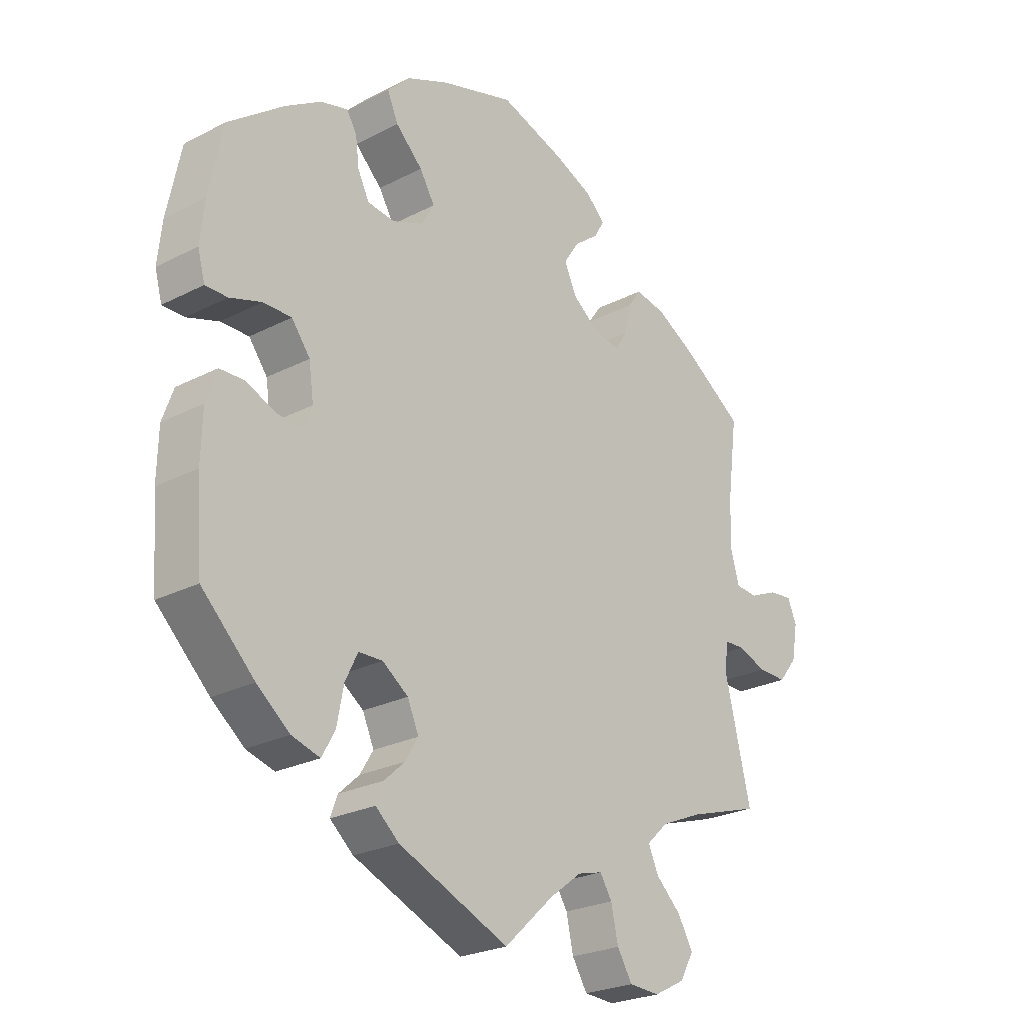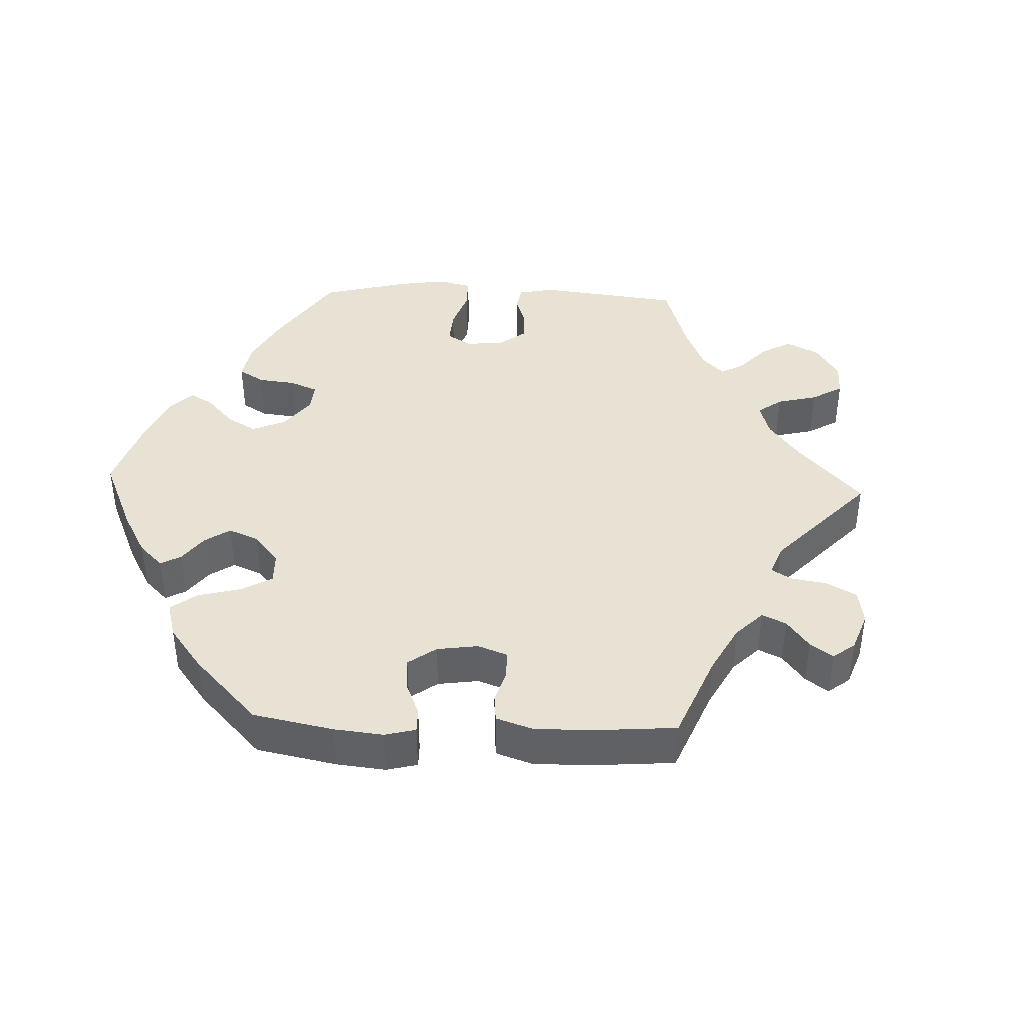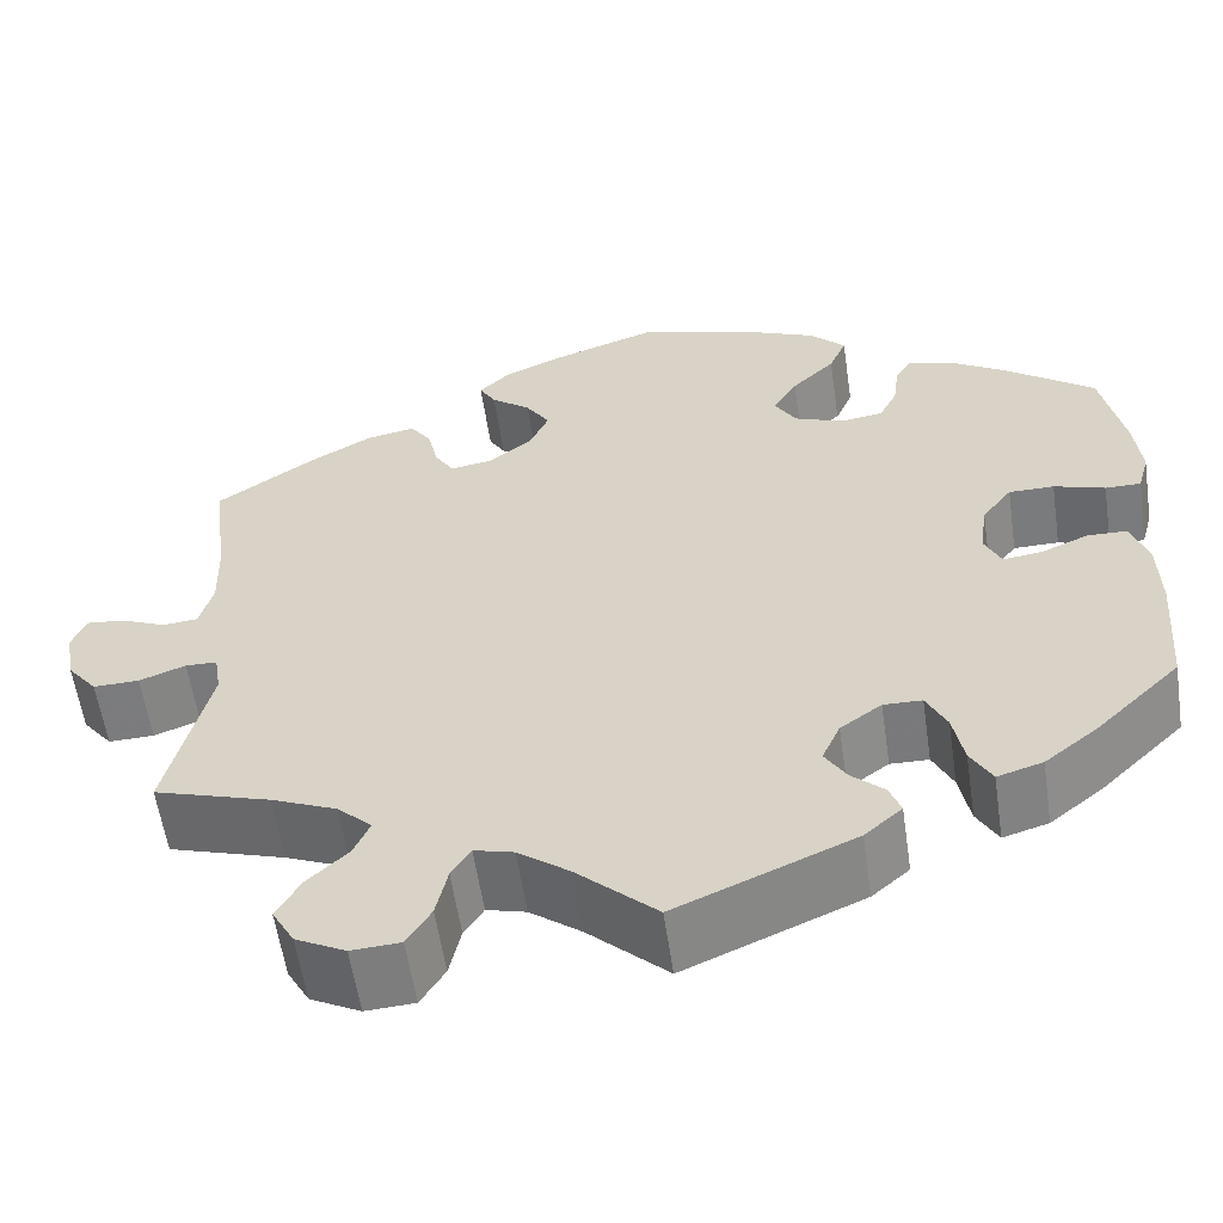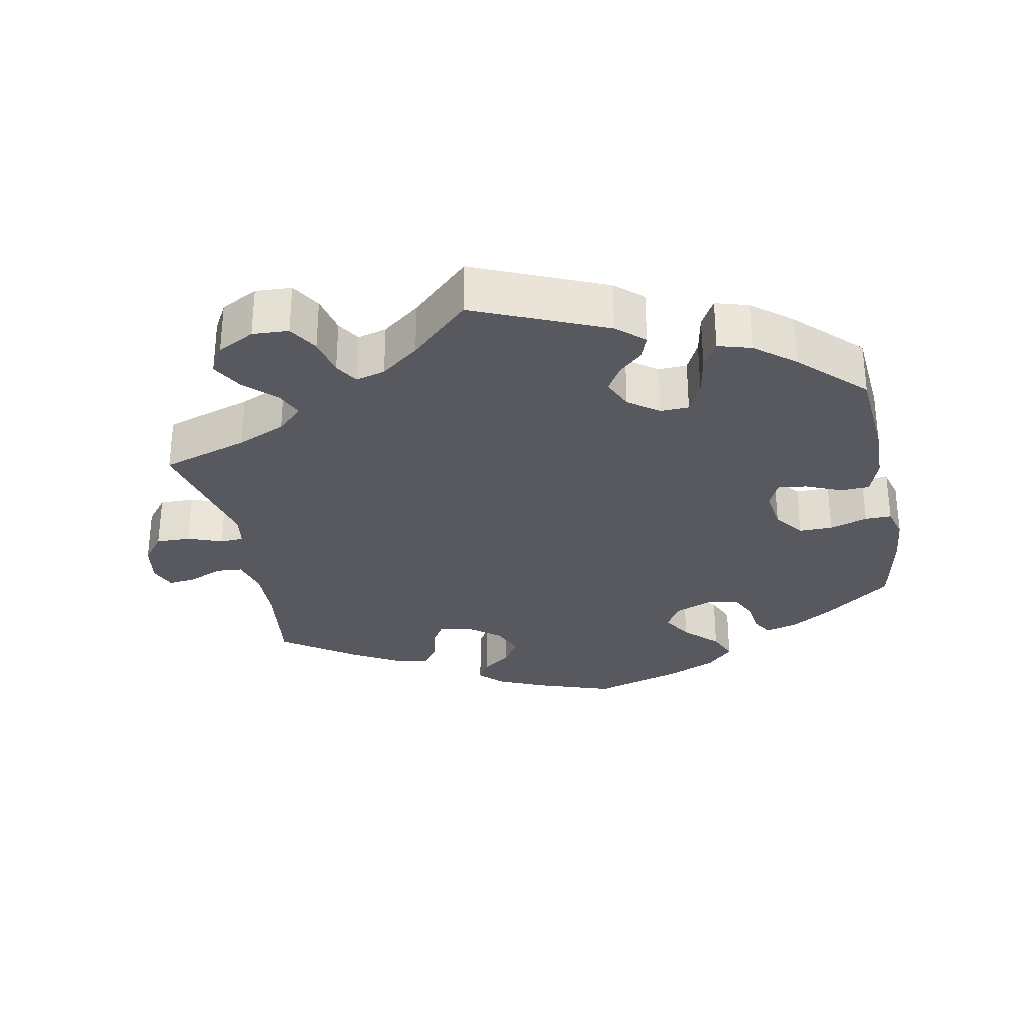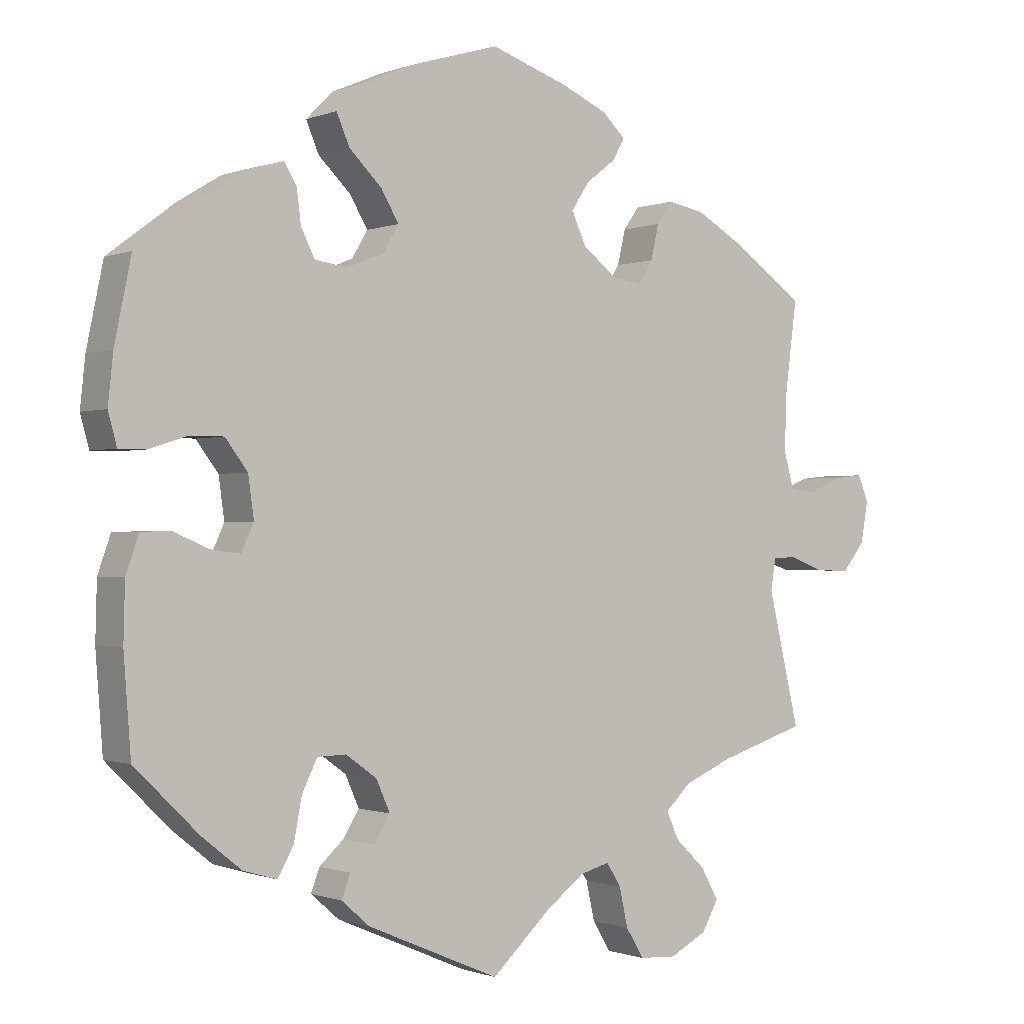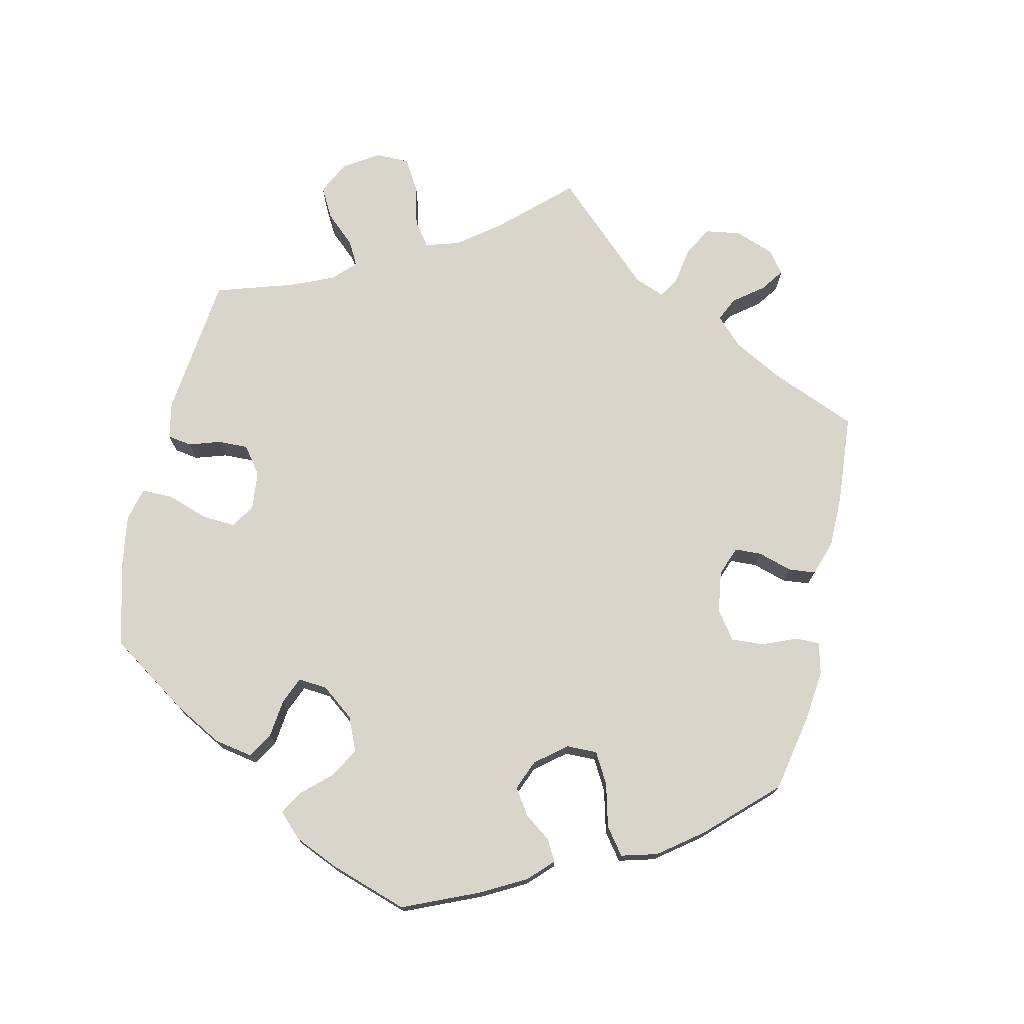
<metadata>
{"format":"obj","ext":"obj","renderer":"f3d","projection":"perspective","resolution":1024,"background":"white","views":[{"elev":-24.7,"azim":-49.8,"up":"+Z"},{"elev":40.9,"azim":32.3,"up":"+Y"},{"elev":-58.3,"azim":-171.6,"up":"+Z"},{"elev":-30.4,"azim":-168.7,"up":"+Y"},{"elev":-0.7,"azim":-35.8,"up":"+Z"},{"elev":74.4,"azim":-47.5,"up":"+Y"}]}
</metadata>
<code>
v 0.484 0.07 0.16
v 0.482 0.07 0.084
v 0.496 0.07 0.033
v 0.533 0.07 0.03
v 0.58 0.07 0.05
v 0.619 0.07 0.054
v 0.634 0.07 0.018
v 0.624 0.07 -0.039
v 0.593 0.07 -0.078
v 0.545 0.07 -0.077
v 0.497 0.07 -0.059
v 0.464 0.07 -0.06
v 0.457 0.07 -0.104
v 0.501 0.07 -0.288
v 0.38 0.07 -0.326
v 0.312 0.07 -0.355
v 0.276 0.07 -0.389
v 0.293 0.07 -0.427
v 0.335 0.07 -0.467
v 0.36 0.07 -0.511
v 0.337 0.07 -0.552
v 0.285 0.07 -0.579
v 0.234 0.07 -0.576
v 0.209 0.07 -0.535
v 0.197 0.07 -0.481
v 0.177 0.07 -0.449
v 0.136 0.07 -0.46
v 0.083 0.07 -0.5
v 0 0.07 -0.577
v -0.184 0.07 -0.498
v -0.223 0.07 -0.464
v -0.211 0.07 -0.432
v -0.177 0.07 -0.401
v -0.155 0.07 -0.365
v -0.174 0.07 -0.322
v -0.217 0.07 -0.291
v -0.257 0.07 -0.292
v -0.278 0.07 -0.335
v -0.289 0.07 -0.393
v -0.311 0.07 -0.432
v -0.358 0.07 -0.418
v -0.413 0.07 -0.374
v -0.501 0.07 -0.288
v -0.511 0.07 -0.157
v -0.509 0.07 -0.078
v -0.491 0.07 -0.027
v -0.45 0.07 -0.026
v -0.401 0.07 -0.047
v -0.36 0.07 -0.052
v -0.343 0.07 -0.015
v -0.351 0.07 0.042
v -0.382 0.07 0.083
v -0.429 0.07 0.083
v -0.482 0.07 0.066
v -0.519 0.07 0.066
v -0.531 0.07 0.11
v -0.524 0.07 0.177
v -0.501 0.07 0.289
v -0.408 0.07 0.359
v -0.348 0.07 0.396
v -0.303 0.07 0.408
v -0.286 0.07 0.38
v -0.28 0.07 0.333
v -0.261 0.07 0.295
v -0.216 0.07 0.289
v -0.165 0.07 0.309
v -0.143 0.07 0.346
v -0.168 0.07 0.388
v -0.213 0.07 0.432
v -0.231 0.07 0.474
v -0.194 0.07 0.511
v -0.124 0.07 0.541
v 0 0.07 0.578
v 0.109 0.07 0.541
v 0.172 0.07 0.513
v 0.204 0.07 0.482
v 0.187 0.07 0.453
v 0.146 0.07 0.421
v 0.121 0.07 0.383
v 0.141 0.07 0.339
v 0.187 0.07 0.303
v 0.23 0.07 0.296
v 0.25 0.07 0.328
v 0.261 0.07 0.376
v 0.283 0.07 0.407
v 0.334 0.07 0.397
v 0.399 0.07 0.36
v 0.501 0.07 0.29
v 0.484 0 0.16
v 0.482 0 0.084
v 0.496 0 0.033
v 0.533 0 0.03
v 0.58 0 0.05
v 0.619 0 0.054
v 0.634 0 0.018
v 0.624 0 -0.039
v 0.593 0 -0.078
v 0.545 0 -0.077
v 0.497 0 -0.059
v 0.464 0 -0.06
v 0.457 0 -0.104
v 0.501 0 -0.288
v 0.38 0 -0.326
v 0.312 0 -0.355
v 0.276 0 -0.389
v 0.293 0 -0.427
v 0.335 0 -0.467
v 0.36 0 -0.511
v 0.337 0 -0.552
v 0.285 0 -0.579
v 0.234 0 -0.576
v 0.209 0 -0.535
v 0.197 0 -0.481
v 0.177 0 -0.449
v 0.136 0 -0.46
v 0.083 0 -0.5
v 0 0 -0.577
v -0.184 0 -0.498
v -0.223 0 -0.464
v -0.211 0 -0.432
v -0.177 0 -0.401
v -0.155 0 -0.365
v -0.174 0 -0.322
v -0.217 0 -0.291
v -0.257 0 -0.292
v -0.278 0 -0.335
v -0.289 0 -0.393
v -0.311 0 -0.432
v -0.358 0 -0.418
v -0.413 0 -0.374
v -0.501 0 -0.288
v -0.511 0 -0.157
v -0.509 0 -0.078
v -0.491 0 -0.027
v -0.45 0 -0.026
v -0.401 0 -0.047
v -0.36 0 -0.052
v -0.343 0 -0.015
v -0.351 0 0.042
v -0.382 0 0.083
v -0.429 0 0.083
v -0.482 0 0.066
v -0.519 0 0.066
v -0.531 0 0.11
v -0.524 0 0.177
v -0.501 0 0.289
v -0.408 0 0.359
v -0.348 0 0.396
v -0.303 0 0.408
v -0.286 0 0.38
v -0.28 0 0.333
v -0.261 0 0.295
v -0.216 0 0.289
v -0.165 0 0.309
v -0.143 0 0.346
v -0.168 0 0.388
v -0.213 0 0.432
v -0.231 0 0.474
v -0.194 0 0.511
v -0.124 0 0.541
v 0 0 0.578
v 0.109 0 0.541
v 0.172 0 0.513
v 0.204 0 0.482
v 0.187 0 0.453
v 0.146 0 0.421
v 0.121 0 0.383
v 0.141 0 0.339
v 0.187 0 0.303
v 0.23 0 0.296
v 0.25 0 0.328
v 0.261 0 0.376
v 0.283 0 0.407
v 0.334 0 0.397
v 0.399 0 0.36
v 0.501 0 0.29
f 87 88 1
f 86 87 1 2
f 83 84 85 86
f 82 83 86 2
f 81 82 2 3
f 80 81 3
f 75 76 77 78
f 75 78 79
f 74 75 79
f 73 74 79
f 72 73 79 80
f 68 69 70 71
f 67 68 71 72
f 60 61 62 63
f 60 63 64
f 59 60 64
f 58 59 64
f 57 58 64 65
f 53 54 55 56
f 52 53 56 57
f 45 46 47 48
f 45 48 49
f 44 45 49
f 43 44 49
f 42 43 49
f 41 42 49 50
f 38 39 40 41
f 37 38 41 50
f 30 31 32 33
f 28 29 30 33
f 27 28 33 34
f 26 27 34 35
f 22 23 24 25
f 22 25 26
f 21 22 26
f 18 19 20 21
f 17 18 21 26
f 16 17 26 35
f 13 14 15
f 12 13 15 16
f 8 9 10 11
f 8 11 12
f 7 8 12
f 4 5 6 7
f 3 4 7 12
f 67 72 80 3
f 52 57 65
f 51 52 65 66
f 36 37 50 51
f 36 51 66
f 35 36 66 67
f 16 35 67
f 3 12 16 67
f 89 176 175
f 90 89 175 174
f 174 173 172 171
f 90 174 171 170
f 91 90 170 169
f 91 169 168
f 166 165 164 163
f 167 166 163
f 167 163 162
f 167 162 161
f 168 167 161 160
f 159 158 157 156
f 160 159 156 155
f 151 150 149 148
f 152 151 148
f 152 148 147
f 152 147 146
f 153 152 146 145
f 144 143 142 141
f 145 144 141 140
f 136 135 134 133
f 137 136 133
f 137 133 132
f 137 132 131
f 137 131 130
f 138 137 130 129
f 129 128 127 126
f 138 129 126 125
f 121 120 119 118
f 121 118 117 116
f 122 121 116 115
f 123 122 115 114
f 113 112 111 110
f 114 113 110
f 114 110 109
f 109 108 107 106
f 114 109 106 105
f 123 114 105 104
f 103 102 101
f 104 103 101 100
f 99 98 97 96
f 100 99 96
f 100 96 95
f 95 94 93 92
f 100 95 92 91
f 91 168 160 155
f 153 145 140
f 154 153 140 139
f 139 138 125 124
f 154 139 124
f 155 154 124 123
f 155 123 104
f 155 104 100 91
f 1 89 90 2
f 2 90 91 3
f 3 91 92 4
f 4 92 93 5
f 5 93 94 6
f 6 94 95 7
f 7 95 96 8
f 8 96 97 9
f 9 97 98 10
f 10 98 99 11
f 11 99 100 12
f 12 100 101 13
f 13 101 102 14
f 14 102 103 15
f 15 103 104 16
f 16 104 105 17
f 17 105 106 18
f 18 106 107 19
f 19 107 108 20
f 20 108 109 21
f 21 109 110 22
f 22 110 111 23
f 23 111 112 24
f 24 112 113 25
f 25 113 114 26
f 26 114 115 27
f 27 115 116 28
f 28 116 117 29
f 29 117 118 30
f 30 118 119 31
f 31 119 120 32
f 32 120 121 33
f 33 121 122 34
f 34 122 123 35
f 35 123 124 36
f 36 124 125 37
f 37 125 126 38
f 38 126 127 39
f 39 127 128 40
f 40 128 129 41
f 41 129 130 42
f 42 130 131 43
f 43 131 132 44
f 44 132 133 45
f 45 133 134 46
f 46 134 135 47
f 47 135 136 48
f 48 136 137 49
f 49 137 138 50
f 50 138 139 51
f 51 139 140 52
f 52 140 141 53
f 53 141 142 54
f 54 142 143 55
f 55 143 144 56
f 56 144 145 57
f 57 145 146 58
f 58 146 147 59
f 59 147 148 60
f 60 148 149 61
f 61 149 150 62
f 62 150 151 63
f 63 151 152 64
f 64 152 153 65
f 65 153 154 66
f 66 154 155 67
f 67 155 156 68
f 68 156 157 69
f 69 157 158 70
f 70 158 159 71
f 71 159 160 72
f 72 160 161 73
f 73 161 162 74
f 74 162 163 75
f 75 163 164 76
f 76 164 165 77
f 77 165 166 78
f 78 166 167 79
f 79 167 168 80
f 80 168 169 81
f 81 169 170 82
f 82 170 171 83
f 83 171 172 84
f 84 172 173 85
f 85 173 174 86
f 86 174 175 87
f 87 175 176 88
f 88 176 89 1

</code>
